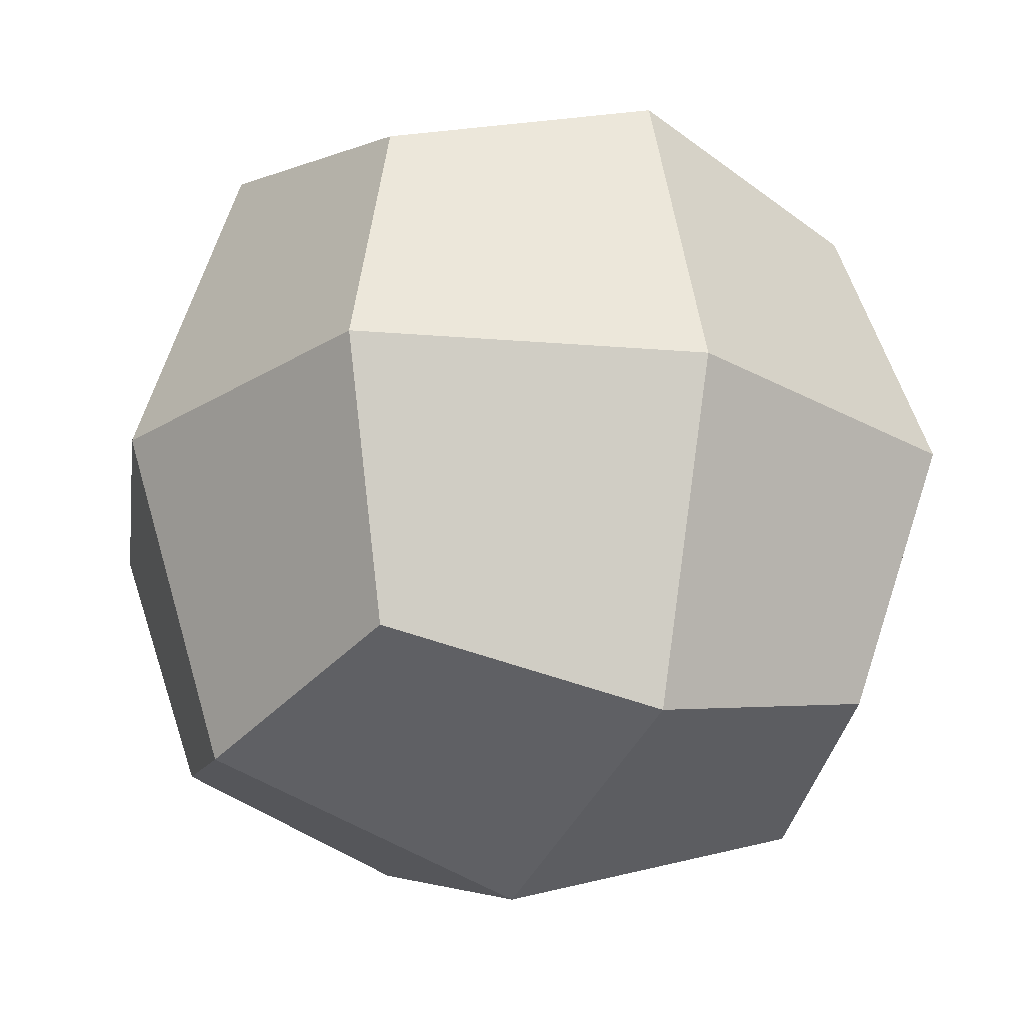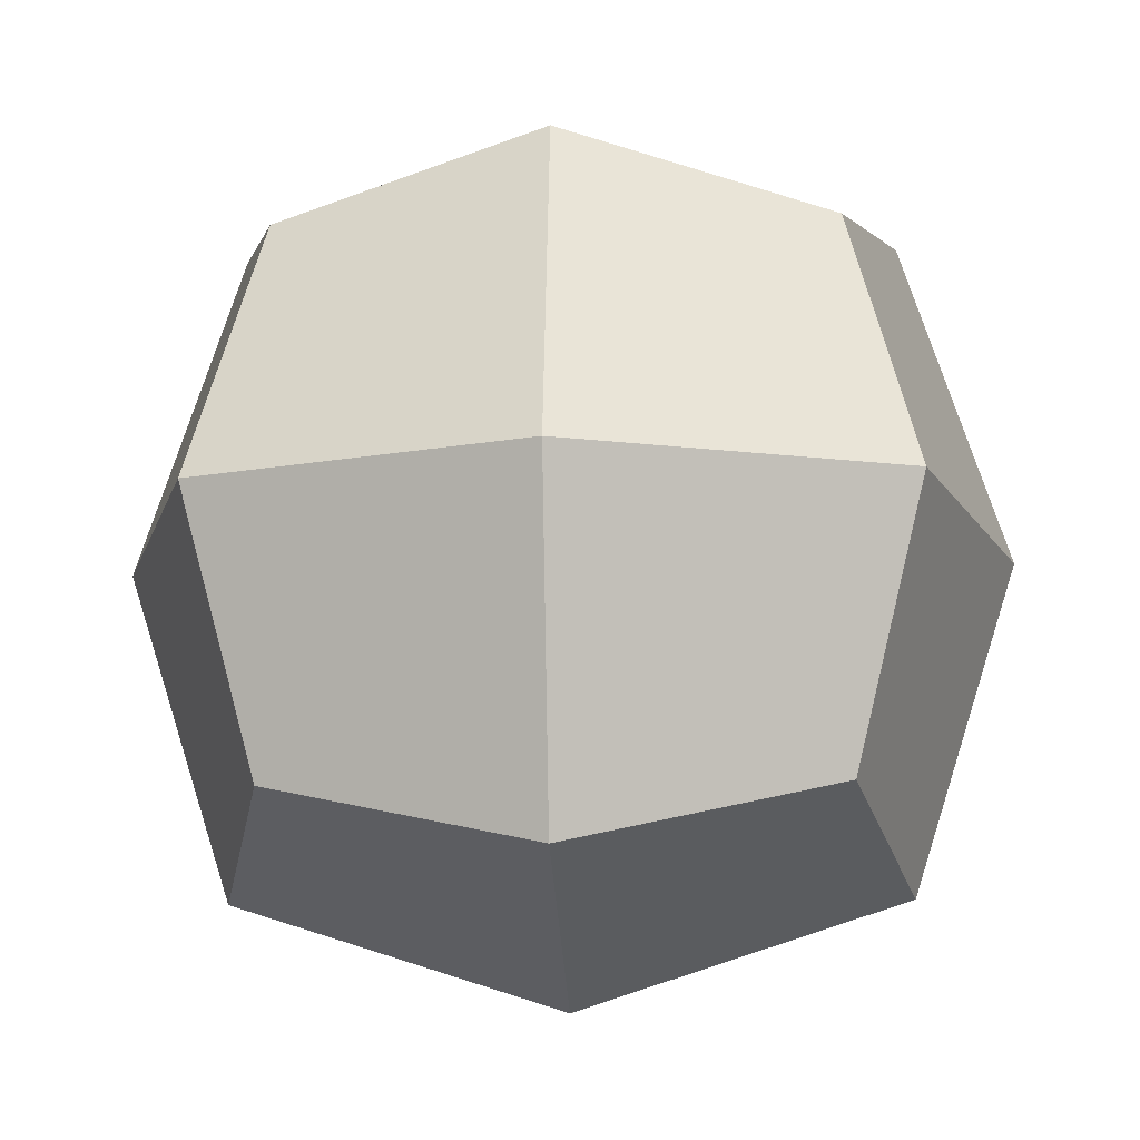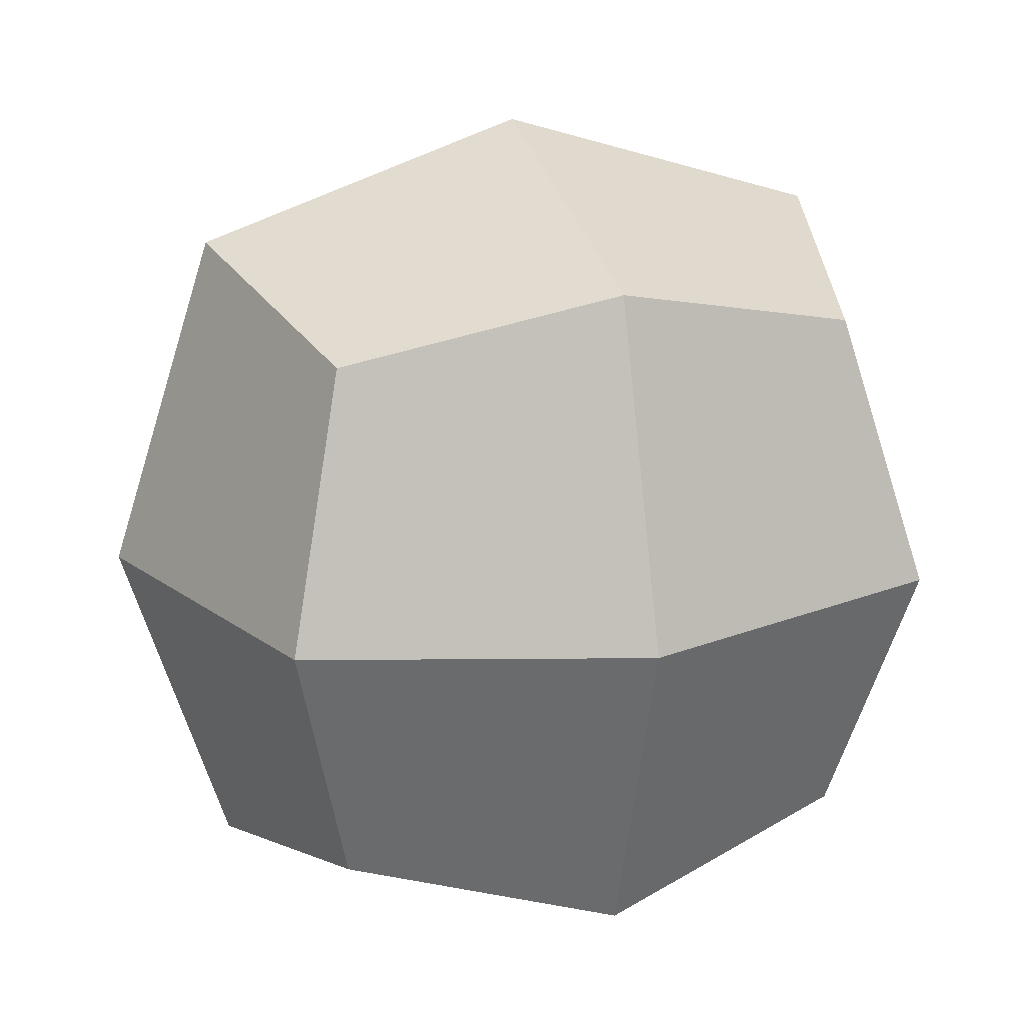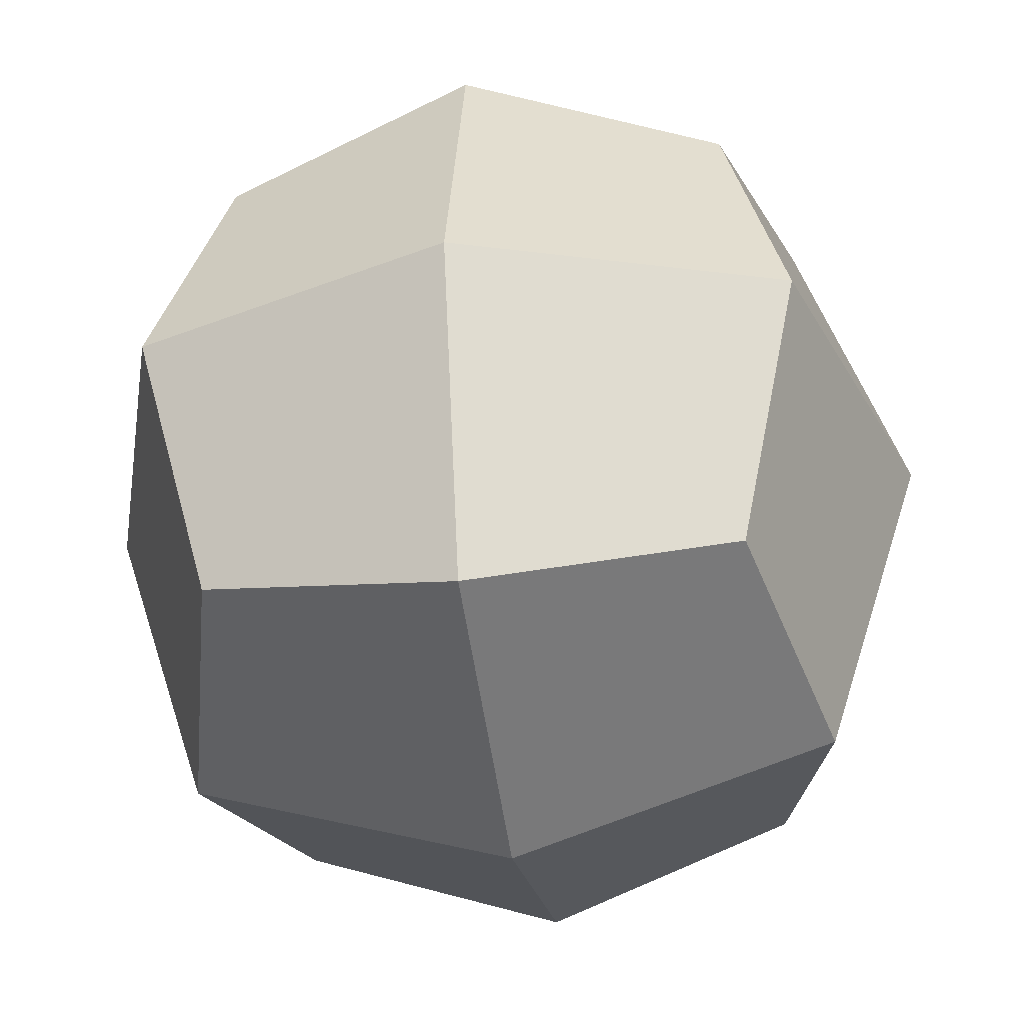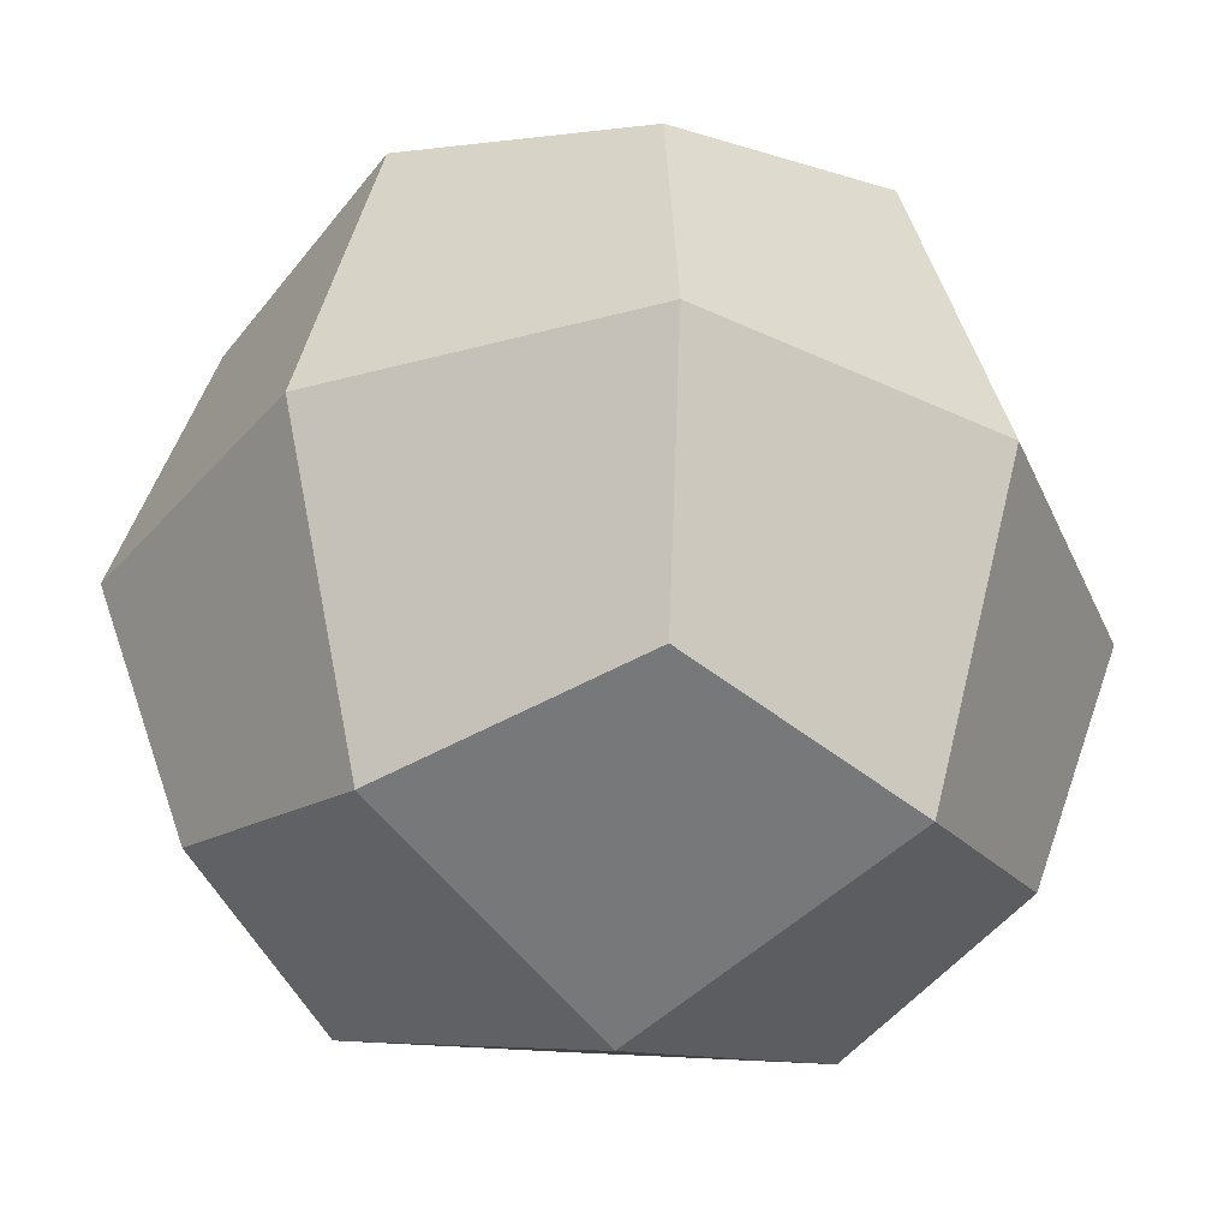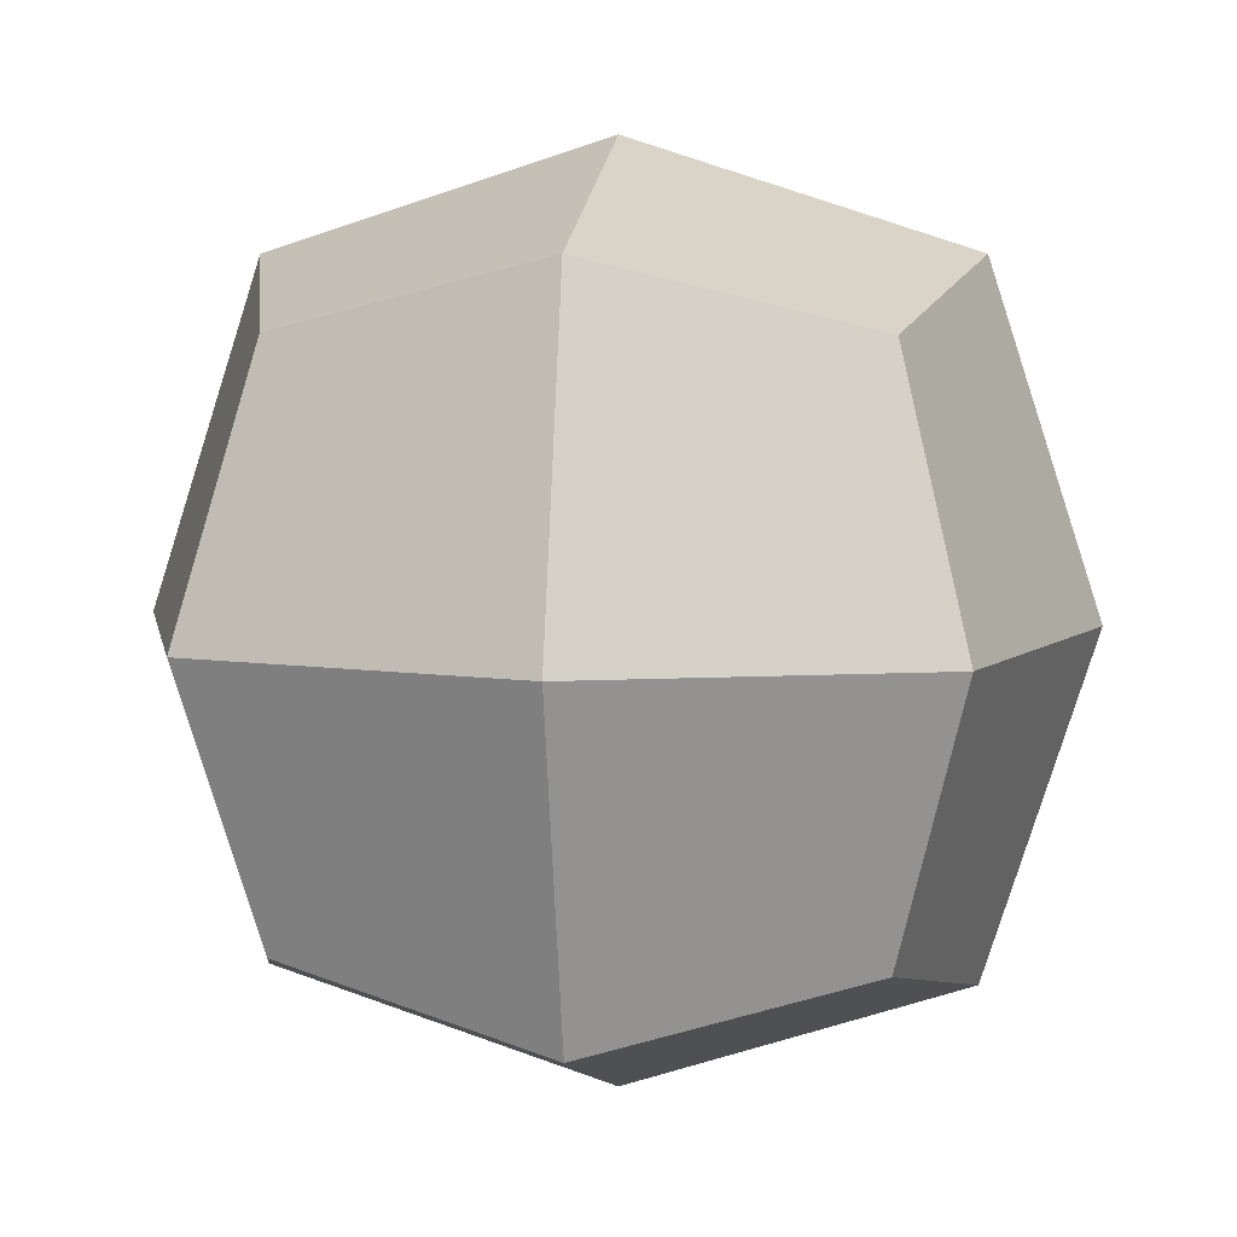
<metadata>
{"format":"obj","ext":"obj","renderer":"f3d","projection":"perspective","resolution":1024,"background":"white","views":[{"elev":-23.0,"azim":-115.7,"up":"+Y"},{"elev":-15.1,"azim":-86.9,"up":"+Y"},{"elev":19.7,"azim":-18.7,"up":"+Y"},{"elev":-37.4,"azim":8.7,"up":"+Y"},{"elev":-32.7,"azim":128.6,"up":"+Z"},{"elev":6.5,"azim":97.8,"up":"+Z"}]}
</metadata>
<code>
o Cube
v 0.8022 0.8022 -0.8022
v 0.8022 -0.8022 -0.8022
v 0.8022 0.8022 0.8022
v 0.8022 -0.8022 0.8022
v -0.8022 0.8022 -0.8022
v -0.8022 -0.8022 -0.8022
v -0.8022 0.8022 0.8022
v -0.8022 -0.8022 0.8022
v -1 -1 0
v 0 -1 -1
v 1 0 -1
v -1 0 1
v 1 0 1
v -1 0 -1
v 0 1 1
v 1 1 0
v 0 -1 1
v -1 1 0
v 0 1 -1
v 1 -1 0
v 0 0 -1.321
v 1.321 0 0
v 0 -1.321 0
v -1.321 0 0
v 0 0 1.321
v 0 1.321 0
f 26 18 7 15
f 25 15 7 12
f 24 18 5 14
f 23 20 4 17
f 22 16 3 13
f 21 19 1 11
f 10 21 11 2
f 6 14 21 10
f 14 5 19 21
f 20 22 13 4
f 2 11 22 20
f 11 1 16 22
f 9 23 17 8
f 6 10 23 9
f 10 2 20 23
f 9 24 14 6
f 8 12 24 9
f 12 7 18 24
f 17 25 12 8
f 4 13 25 17
f 13 3 15 25
f 16 26 15 3
f 1 19 26 16
f 19 5 18 26

</code>
